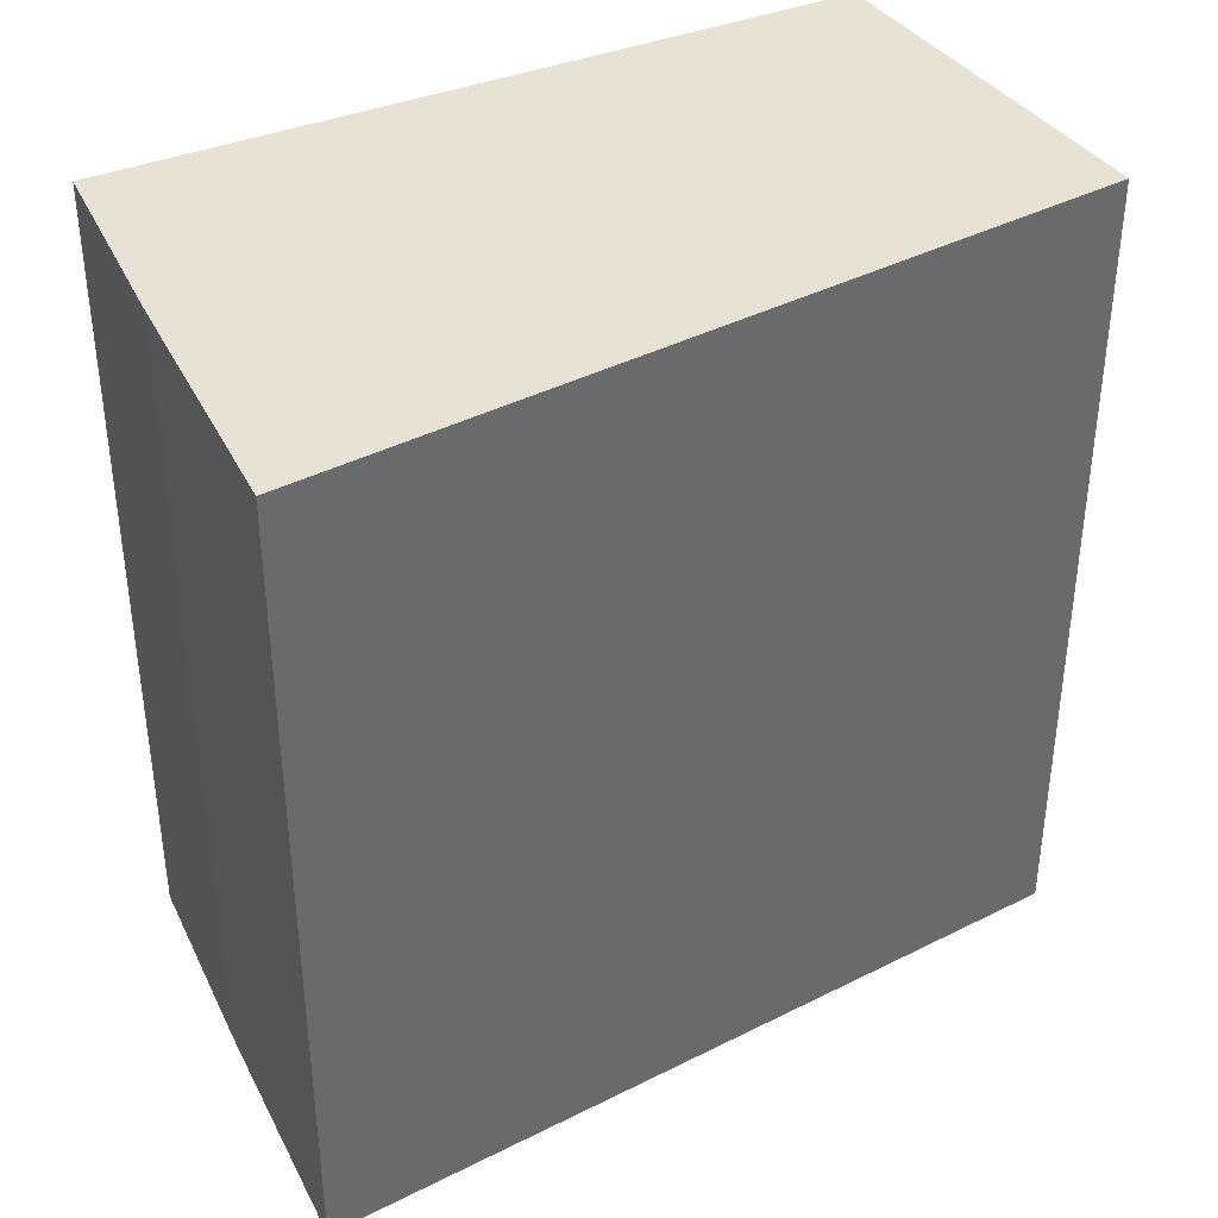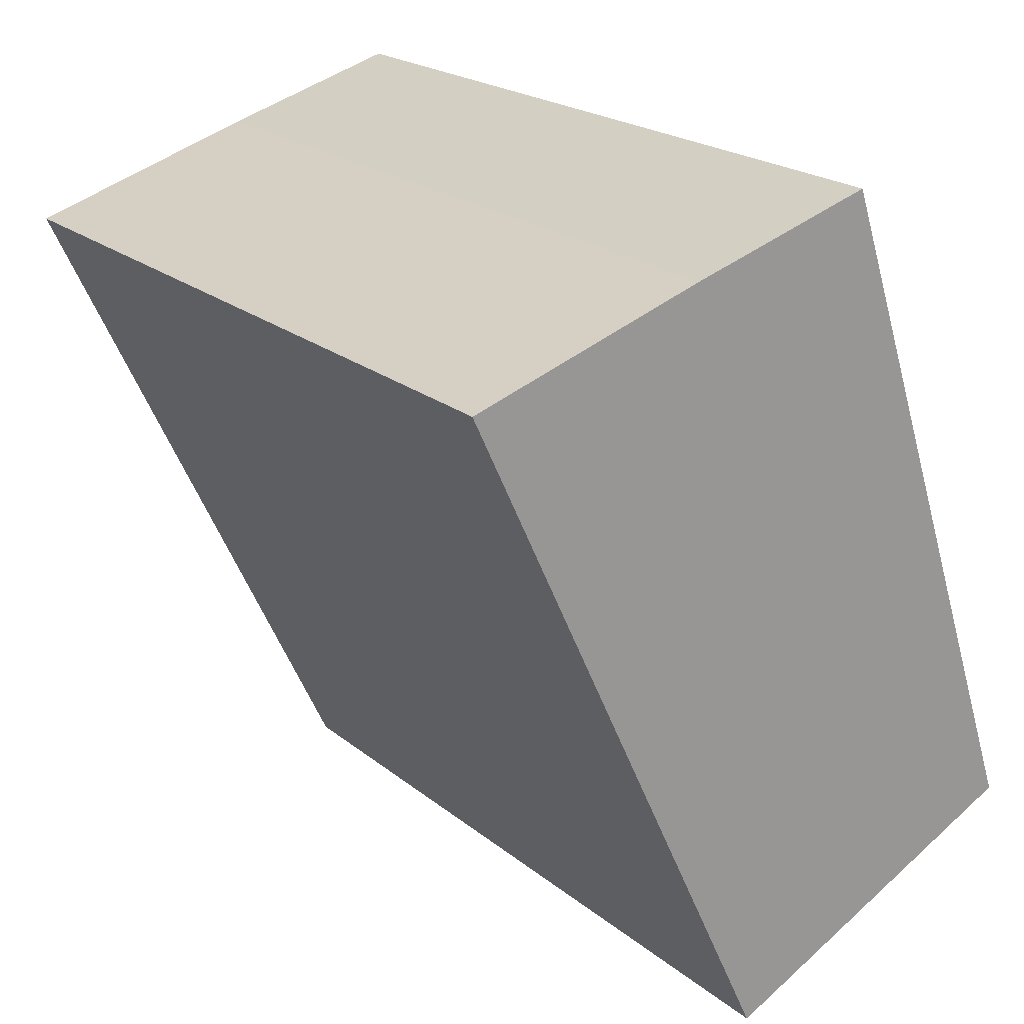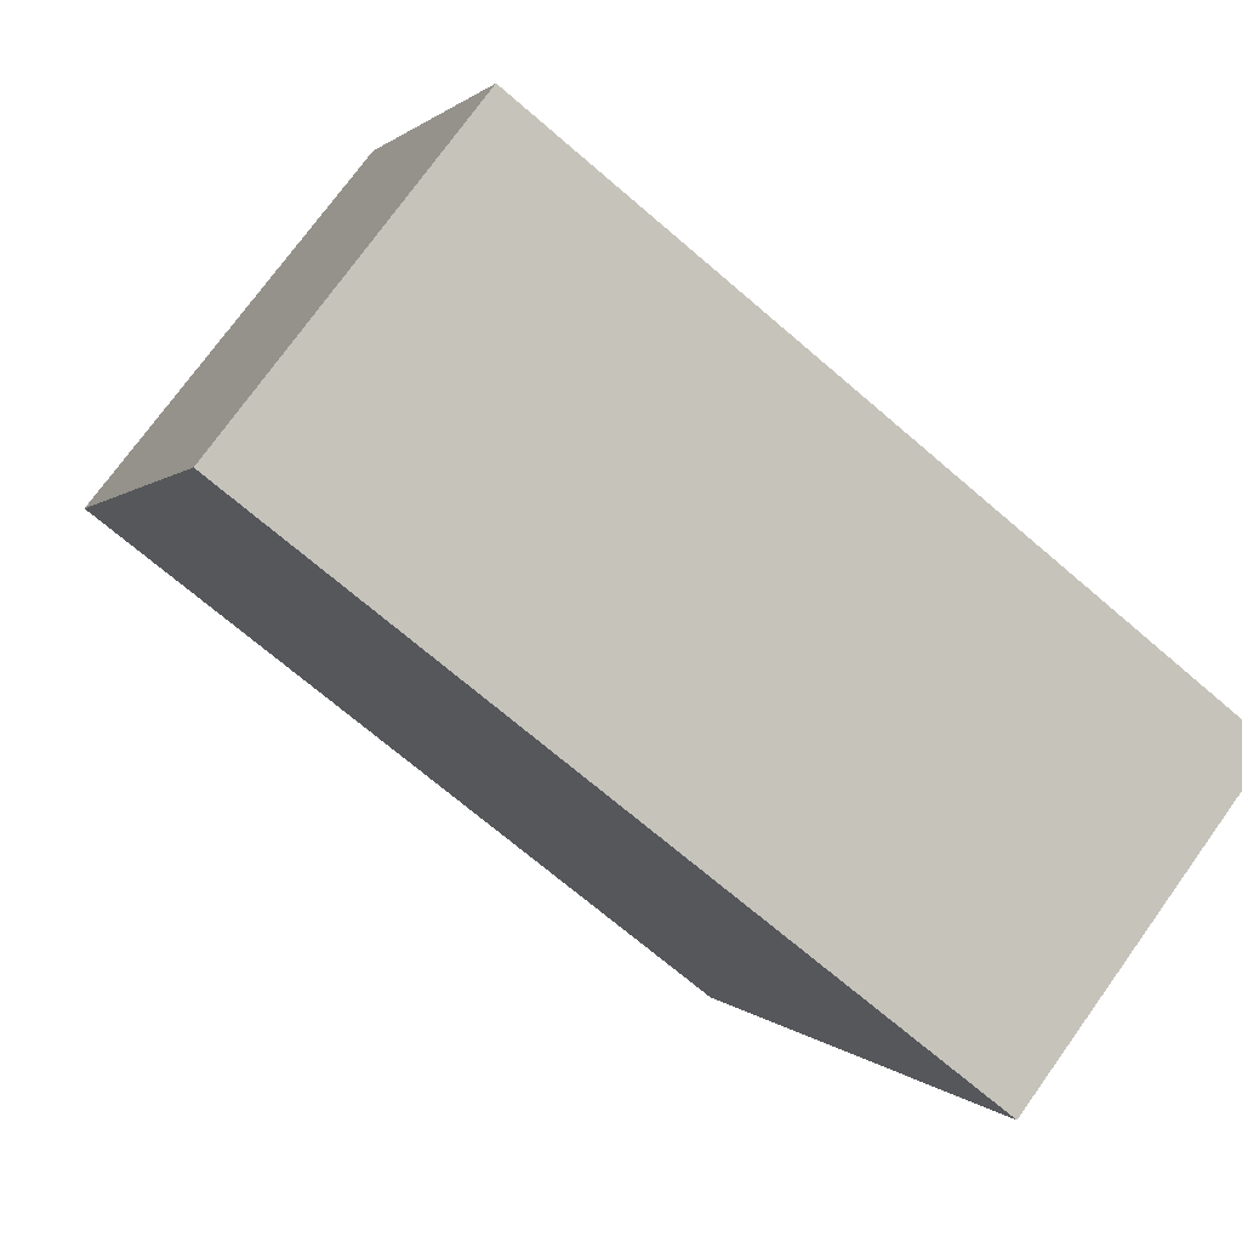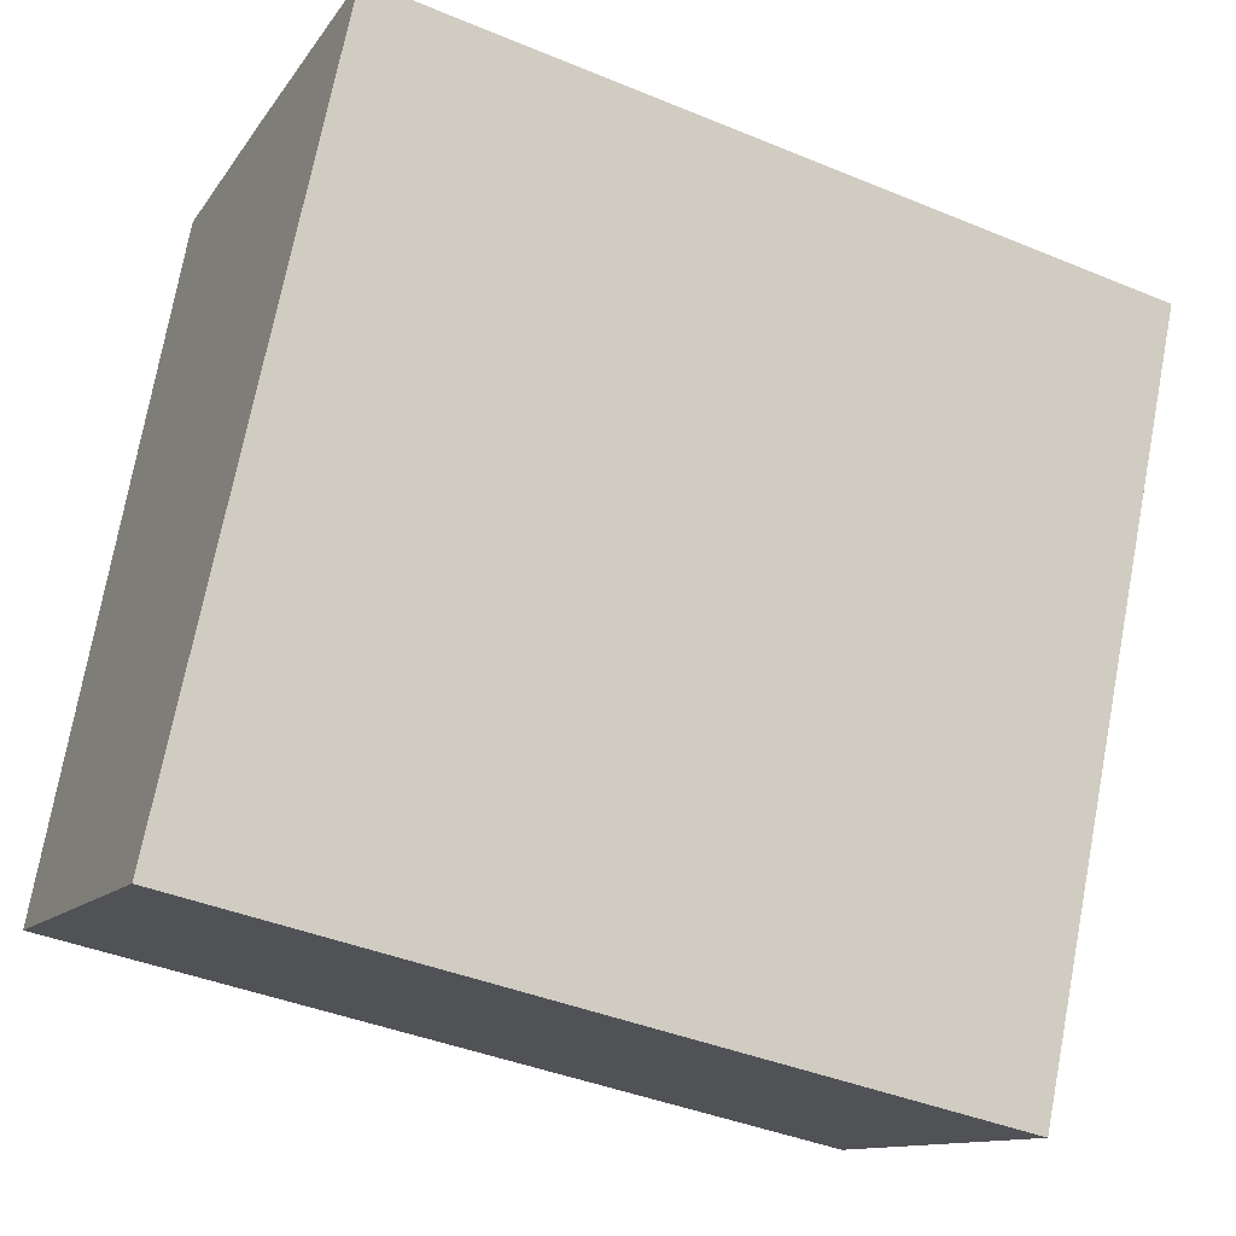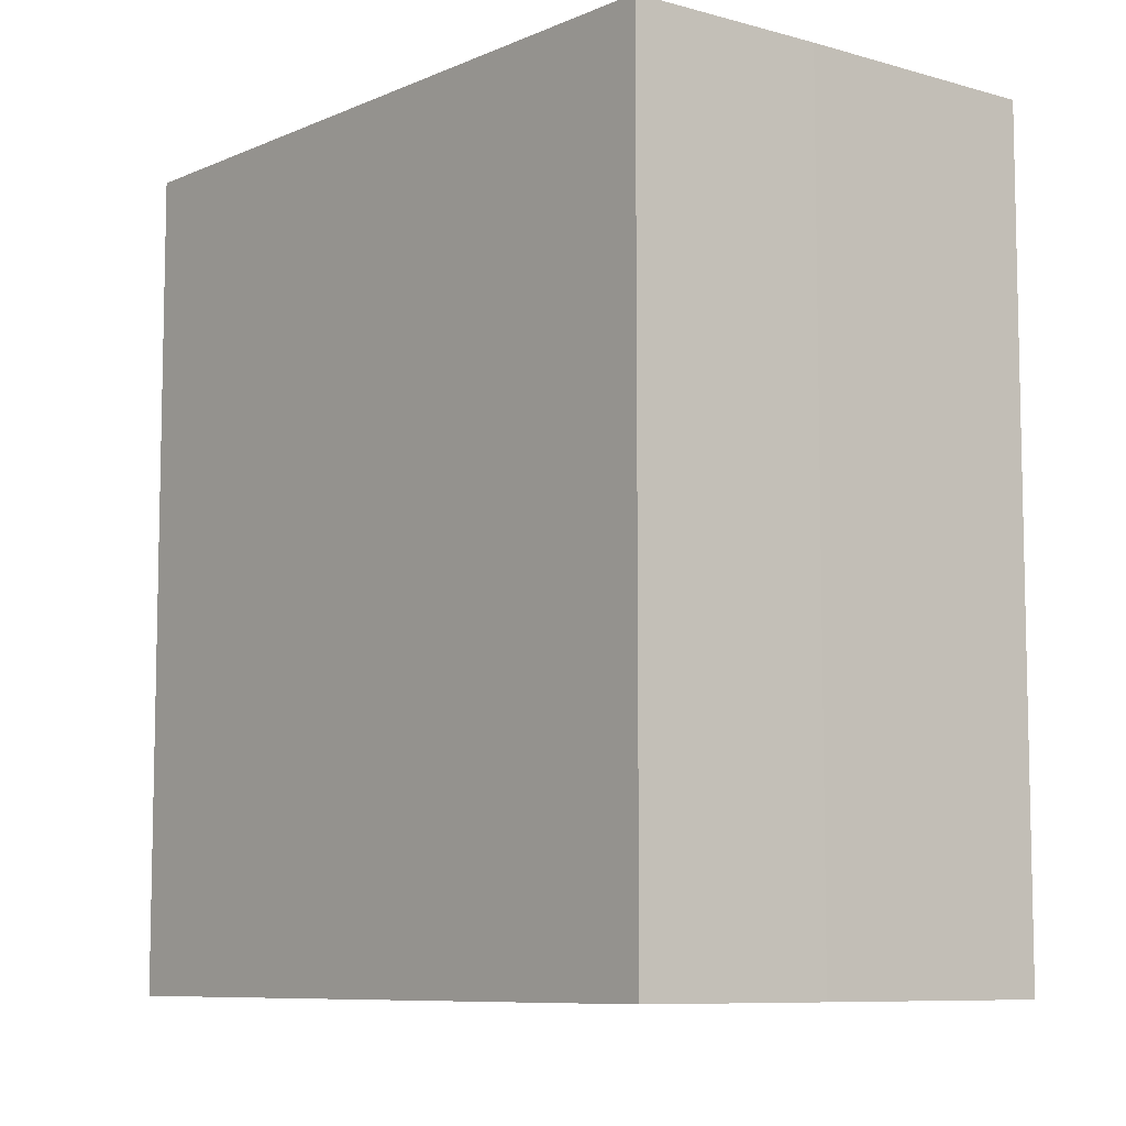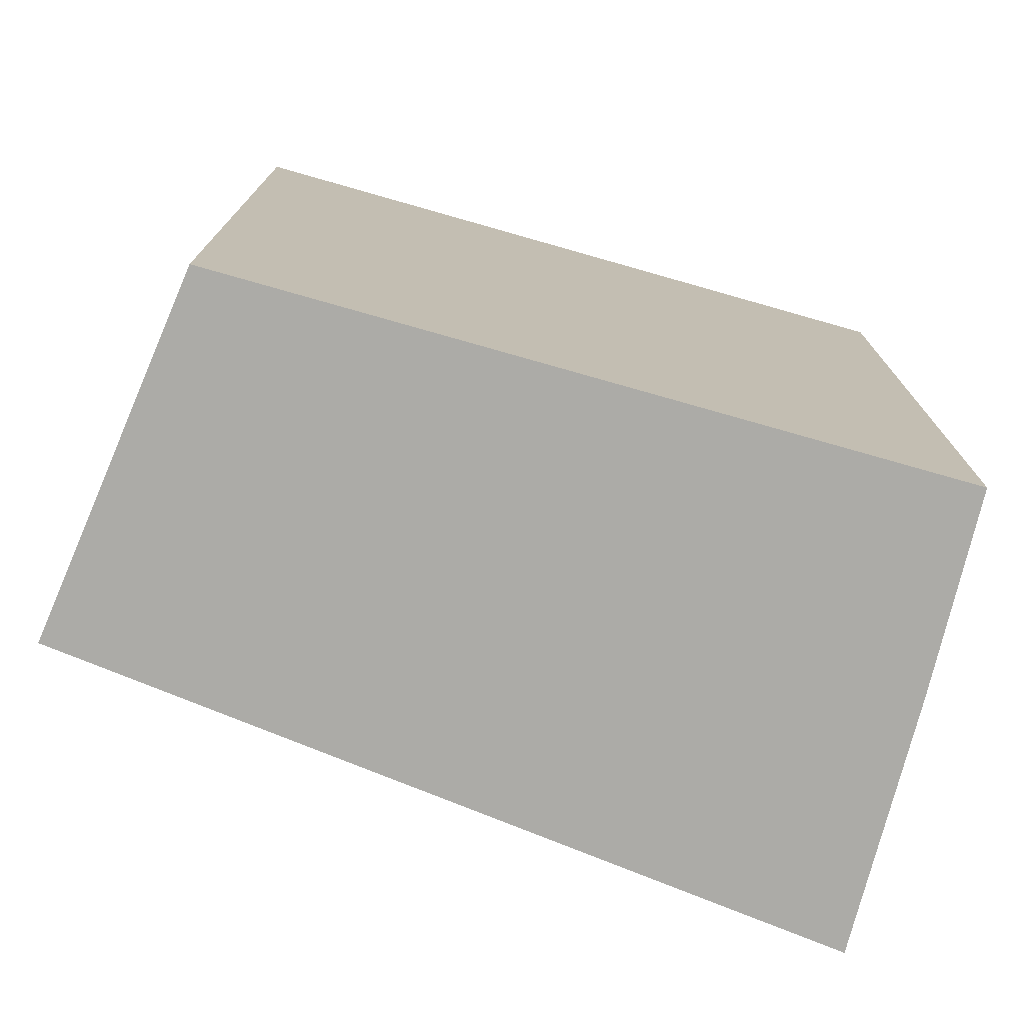
<metadata>
{"format":"obj","ext":"obj","renderer":"f3d","projection":"perspective","resolution":1024,"background":"white","views":[{"elev":40.0,"azim":83.0,"up":"+Y"},{"elev":21.2,"azim":144.5,"up":"+Z"},{"elev":-70.5,"azim":-130.7,"up":"+Z"},{"elev":-40.8,"azim":63.2,"up":"+Z"},{"elev":-8.3,"azim":-21.2,"up":"+Y"},{"elev":-76.3,"azim":-87.1,"up":"+Y"}]}
</metadata>
<code>
v  0 4.035 2.471e-16
v  3.278 4.035 2.709
v  1.634 4.035 -0.8
v  1.144 4.035 3.367
v  2.085 4.035 3.088
v  3.278 -1.659e-16 2.709
v  1.634 4.899e-17 -0.8
v  0 0 0
v  1.144 -2.062e-16 3.367
v  2.085 -1.891e-16 3.088
g defaultobject
f 1 2 3
f 2 1 4
f 2 4 5
f 6 3 2
f 3 6 7
f 7 1 3
f 1 7 8
f 8 4 1
f 4 8 9
f 10 2 5
f 2 10 6
f 9 5 4
f 5 9 10
f 10 7 6
f 7 10 8
f 8 10 9

</code>
